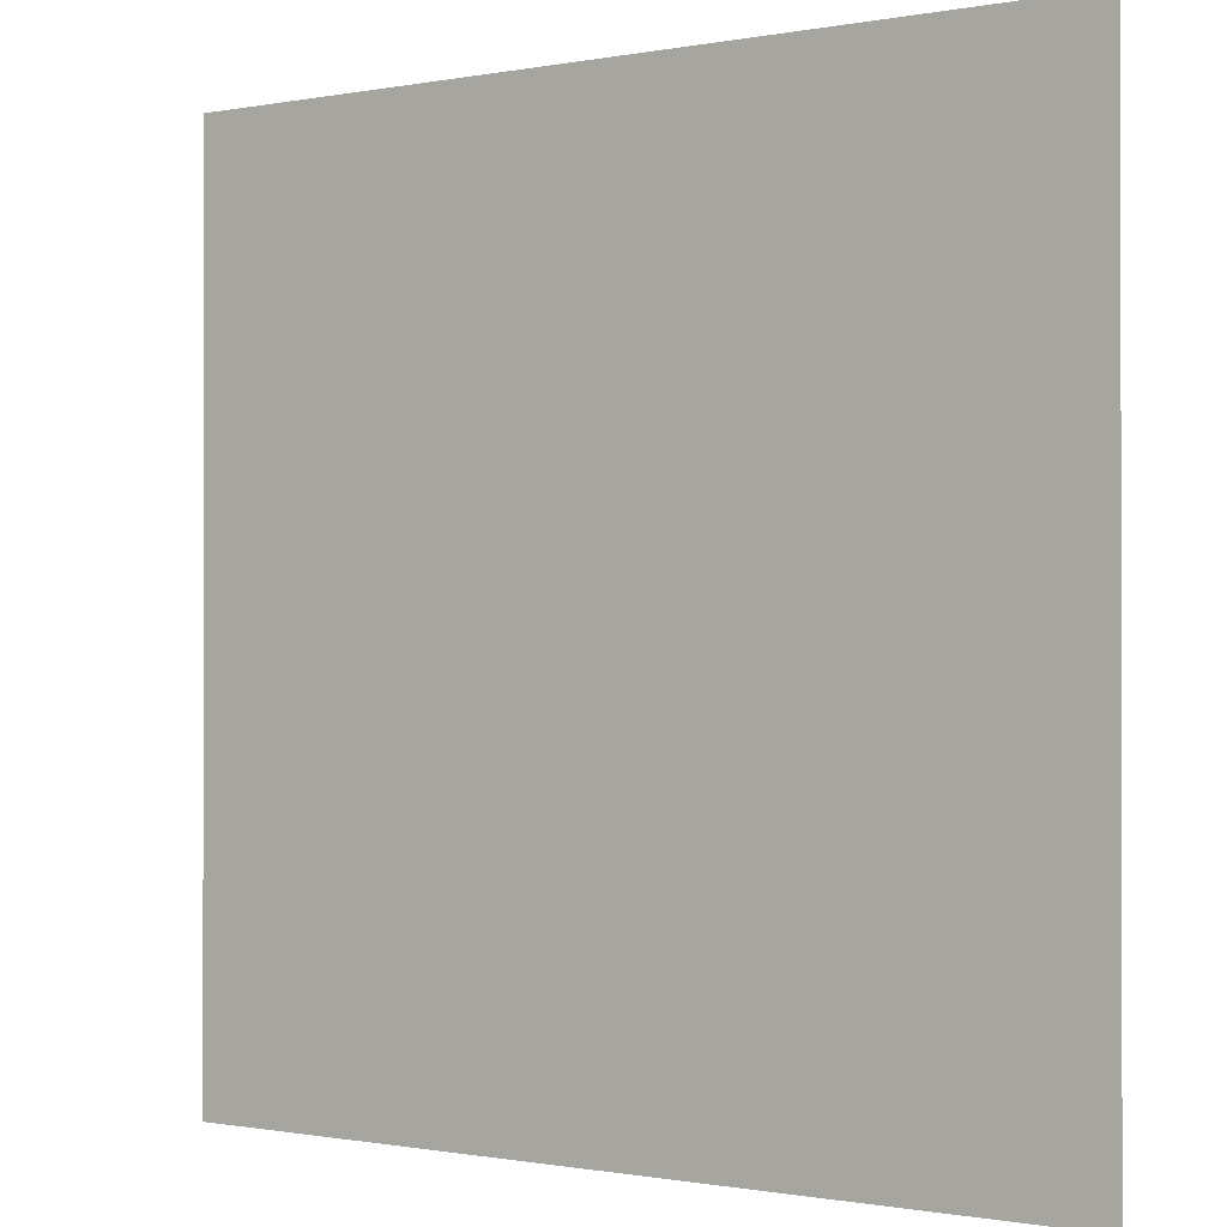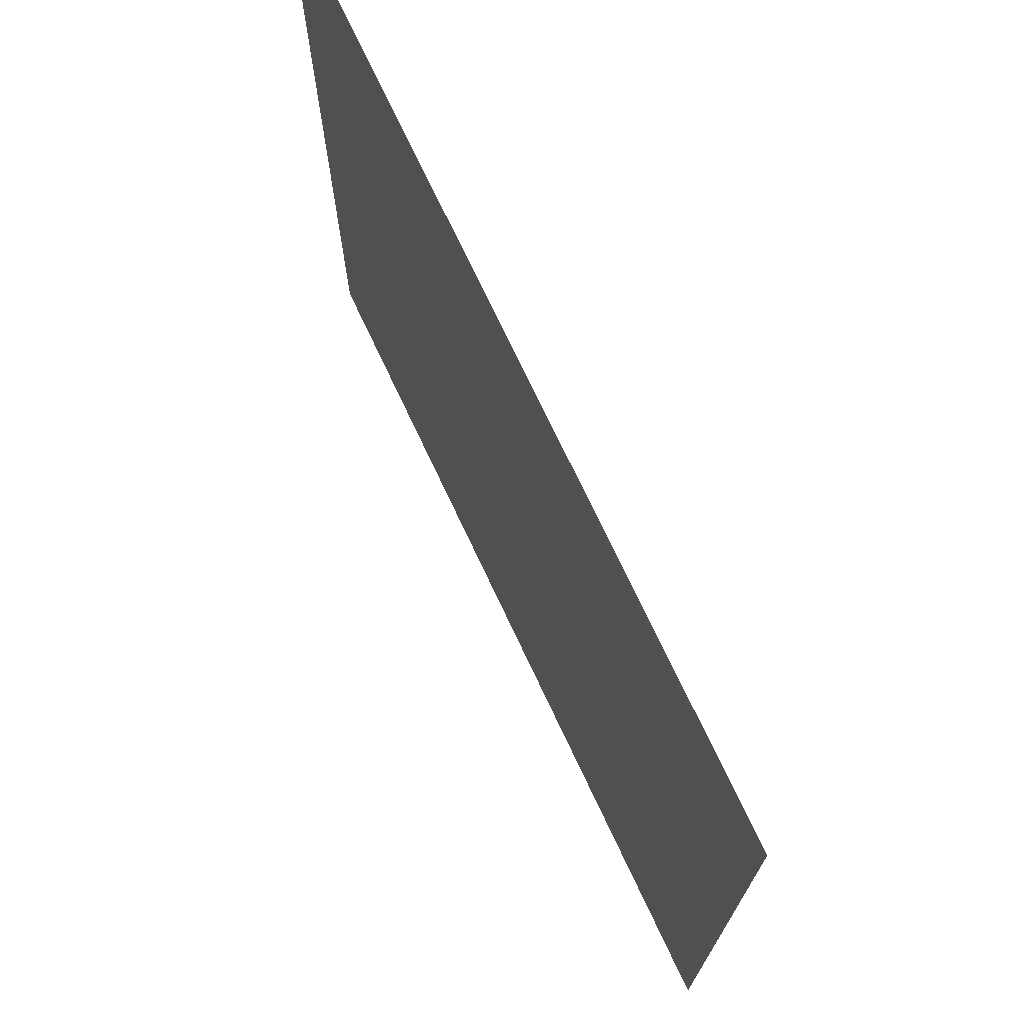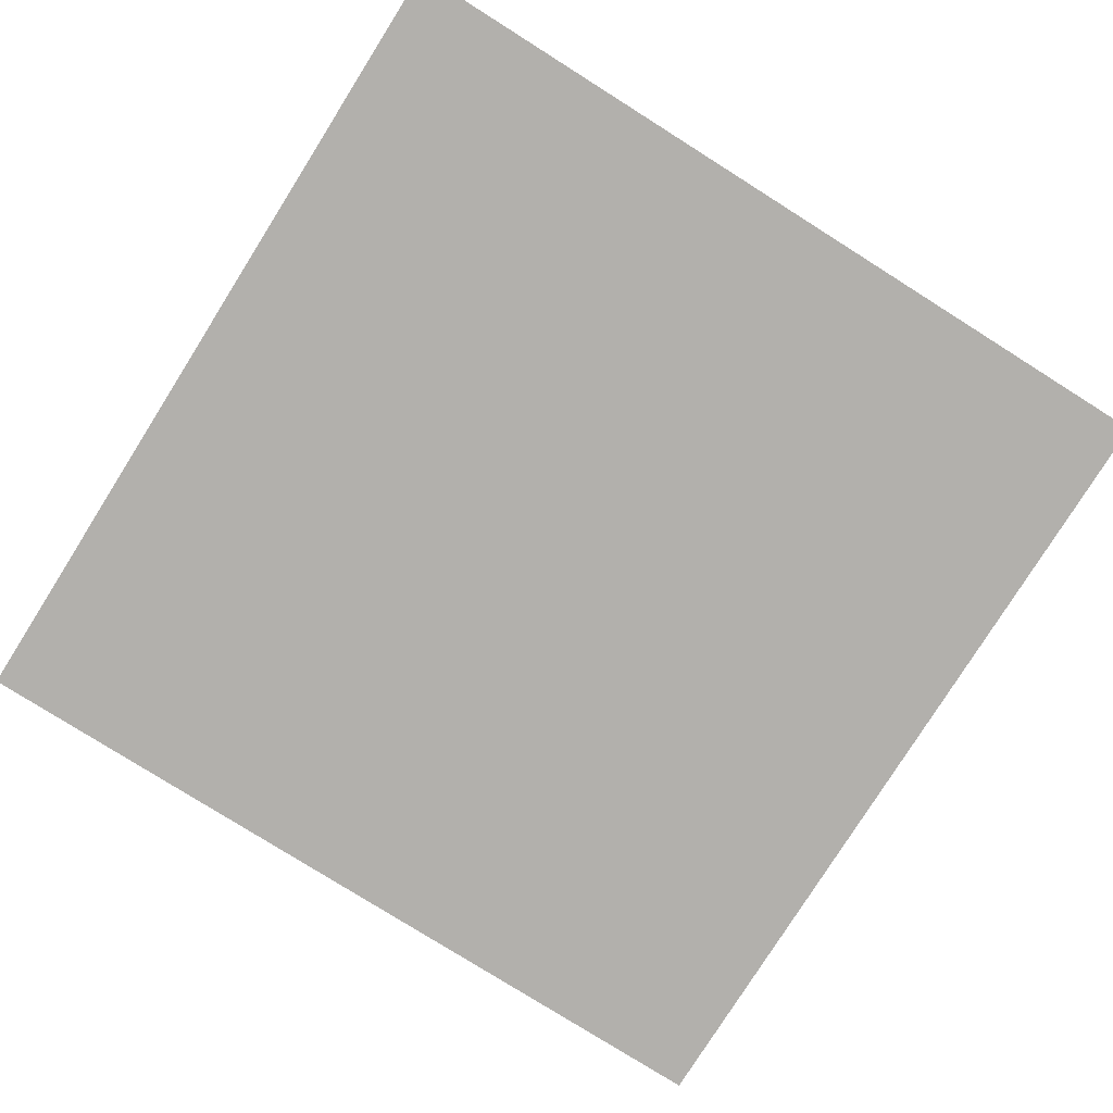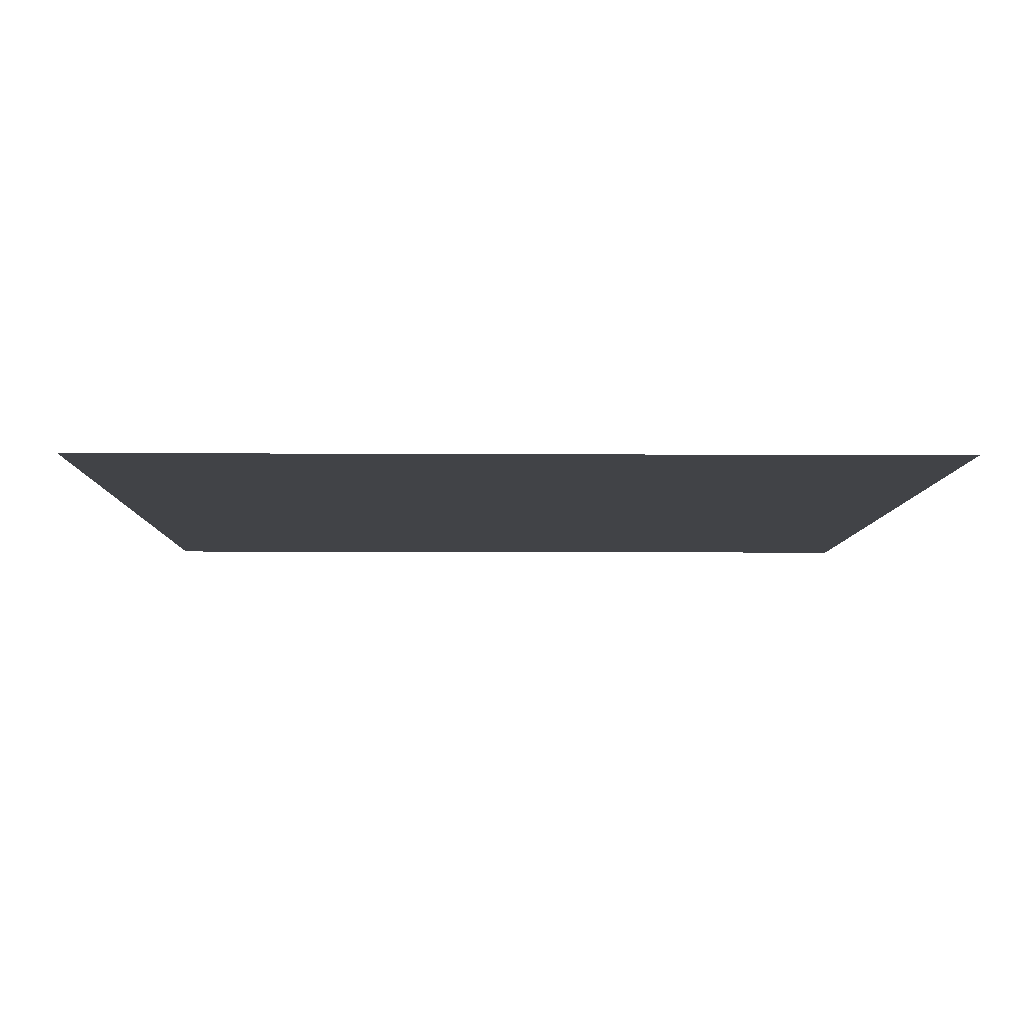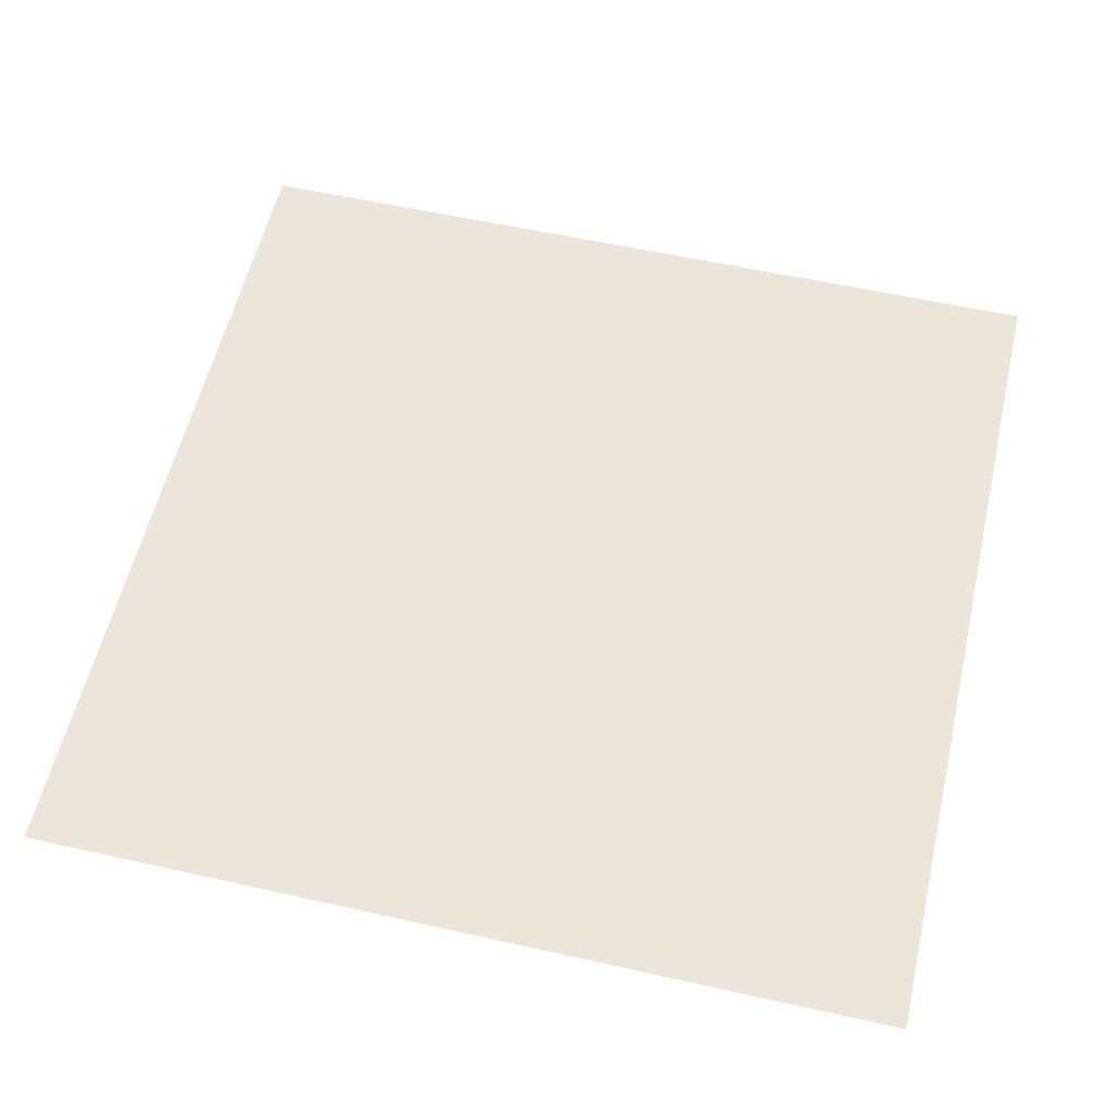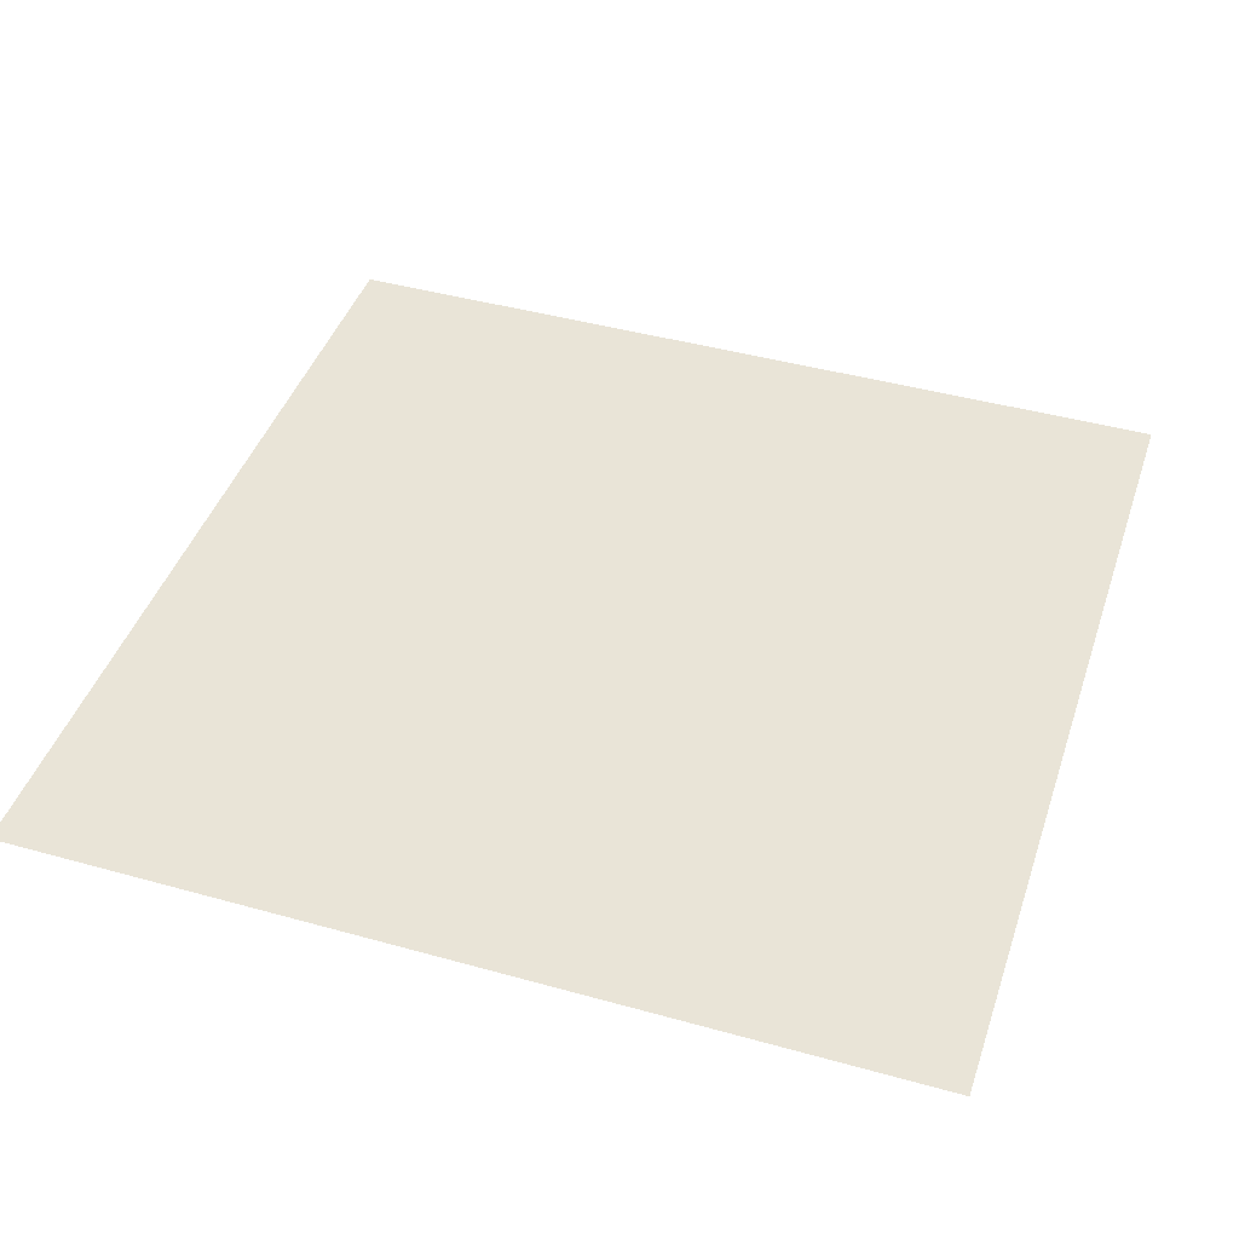
<metadata>
{"format":"obj","ext":"obj","renderer":"f3d","projection":"perspective","resolution":1024,"background":"white","views":[{"elev":-0.6,"azim":35.6,"up":"+Z"},{"elev":73.0,"azim":64.8,"up":"+Z"},{"elev":-78.7,"azim":-32.2,"up":"+Y"},{"elev":-7.2,"azim":-1.0,"up":"+Y"},{"elev":57.4,"azim":13.1,"up":"+Y"},{"elev":43.5,"azim":18.2,"up":"+Y"}]}
</metadata>
<code>
o Plane
v -1 0 1
v 1 0 1
v -1 0 -1
v 1 0 -1
g Plane_Plane_Black
f 2 3 1
f 2 4 3

</code>
